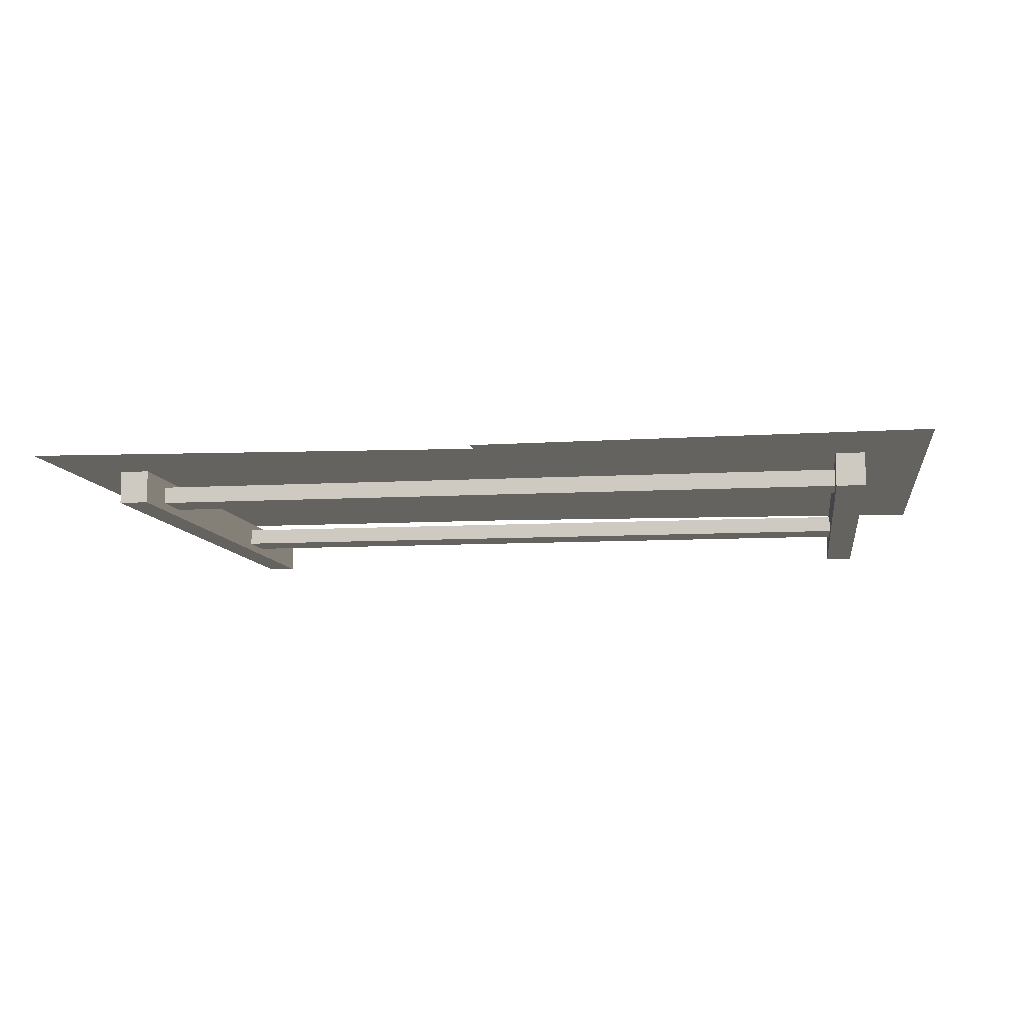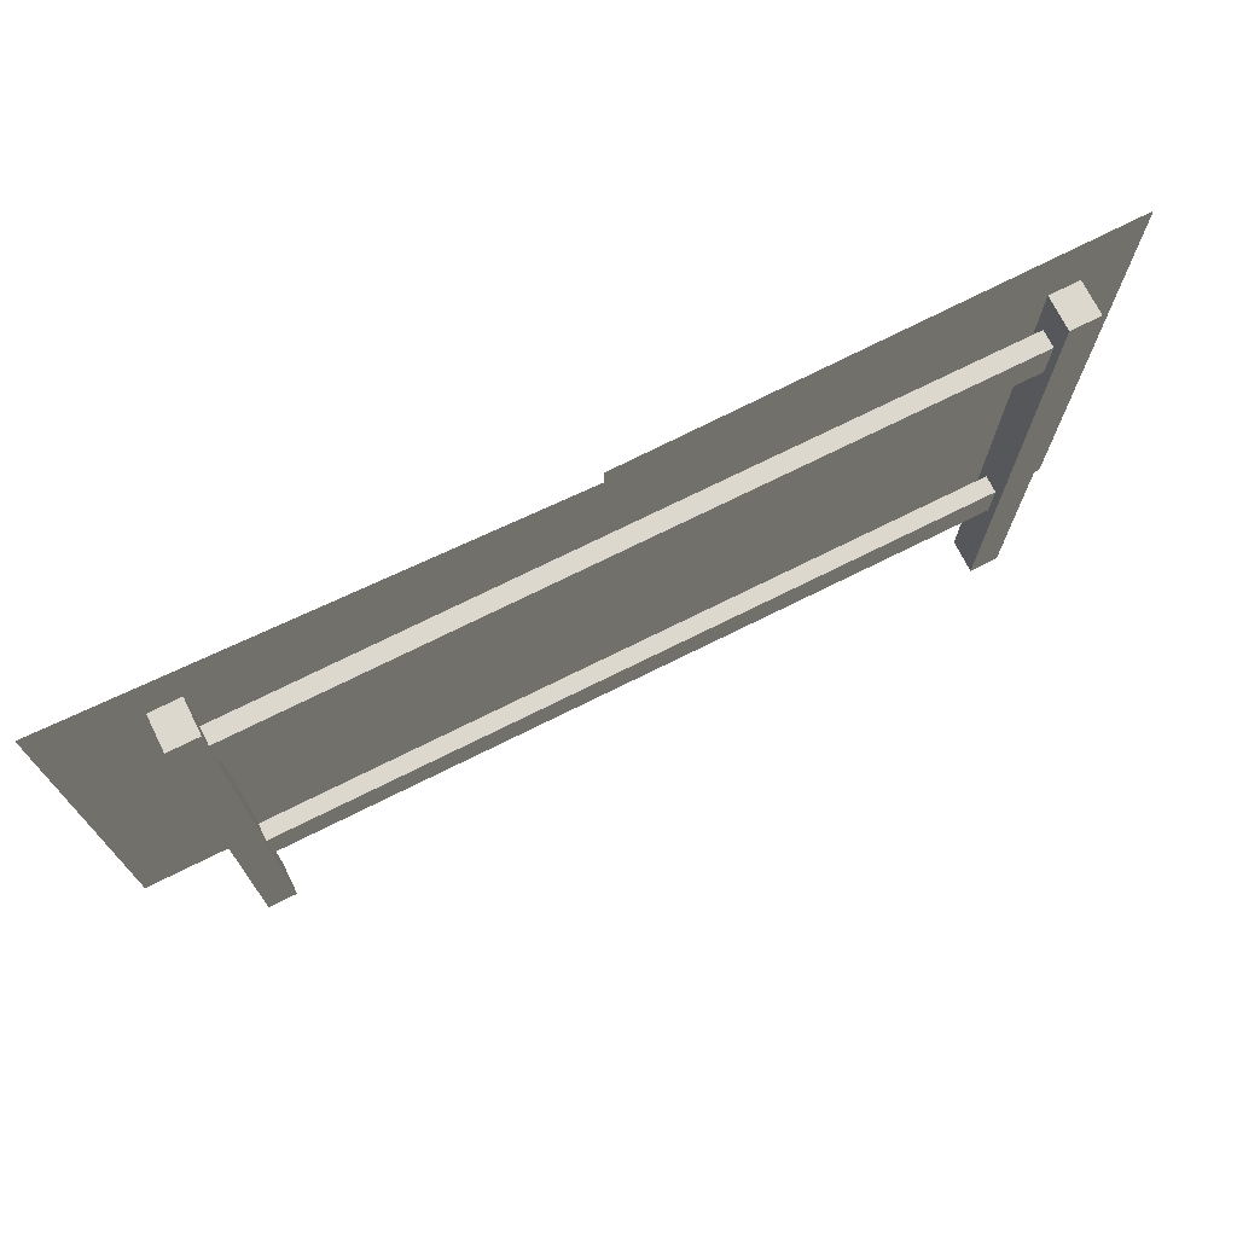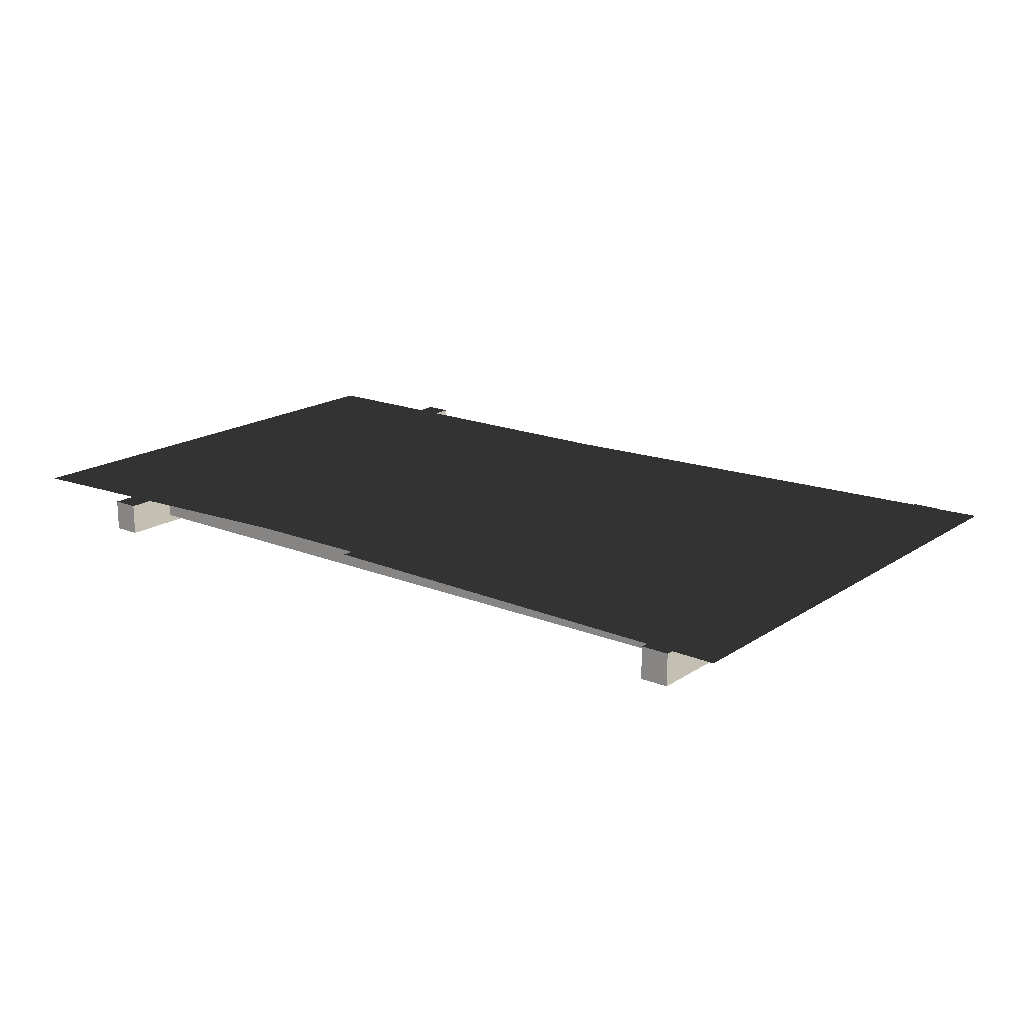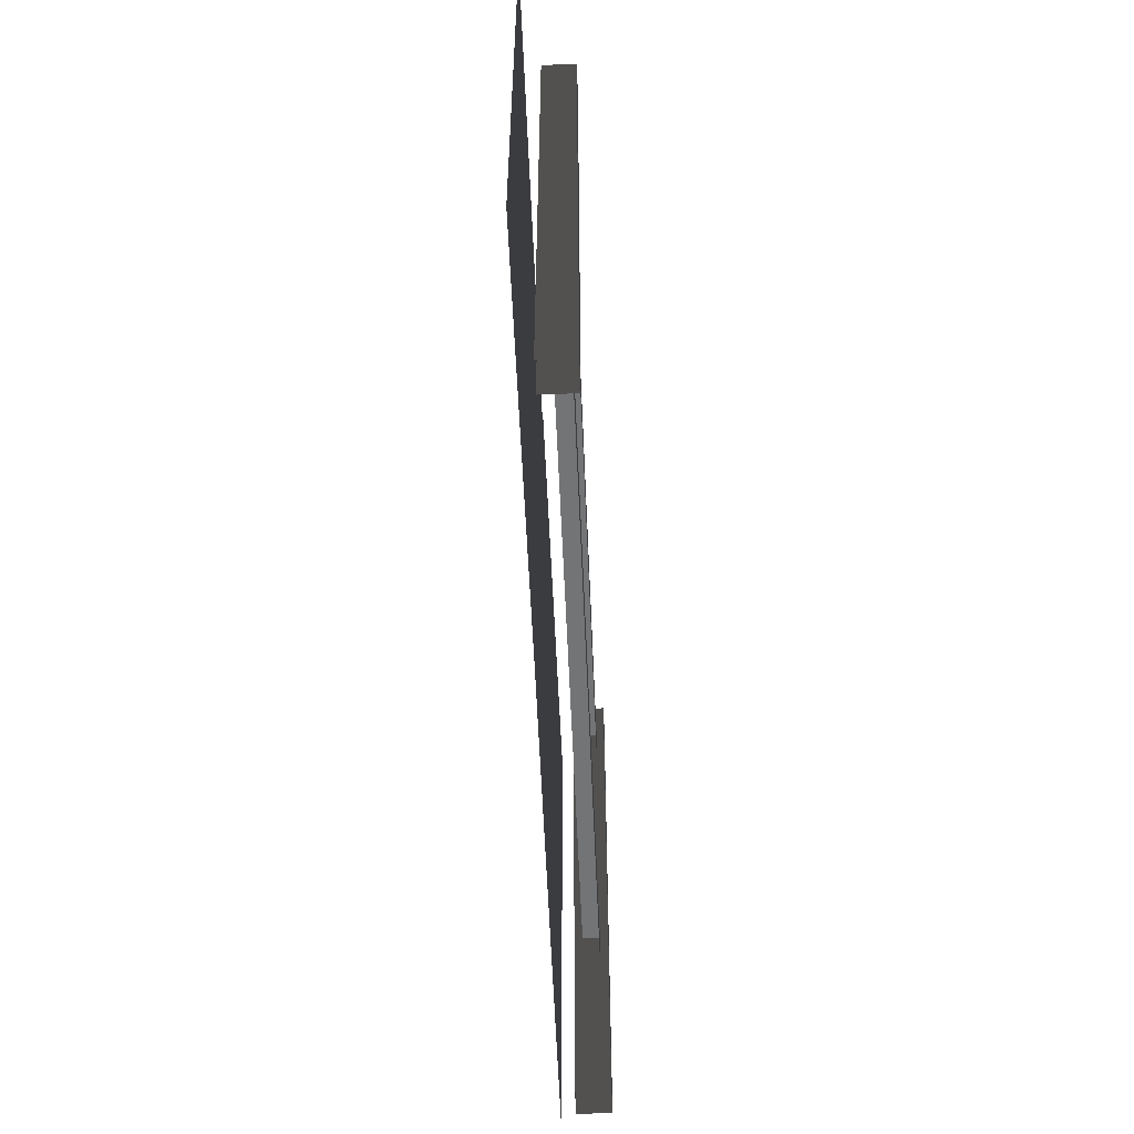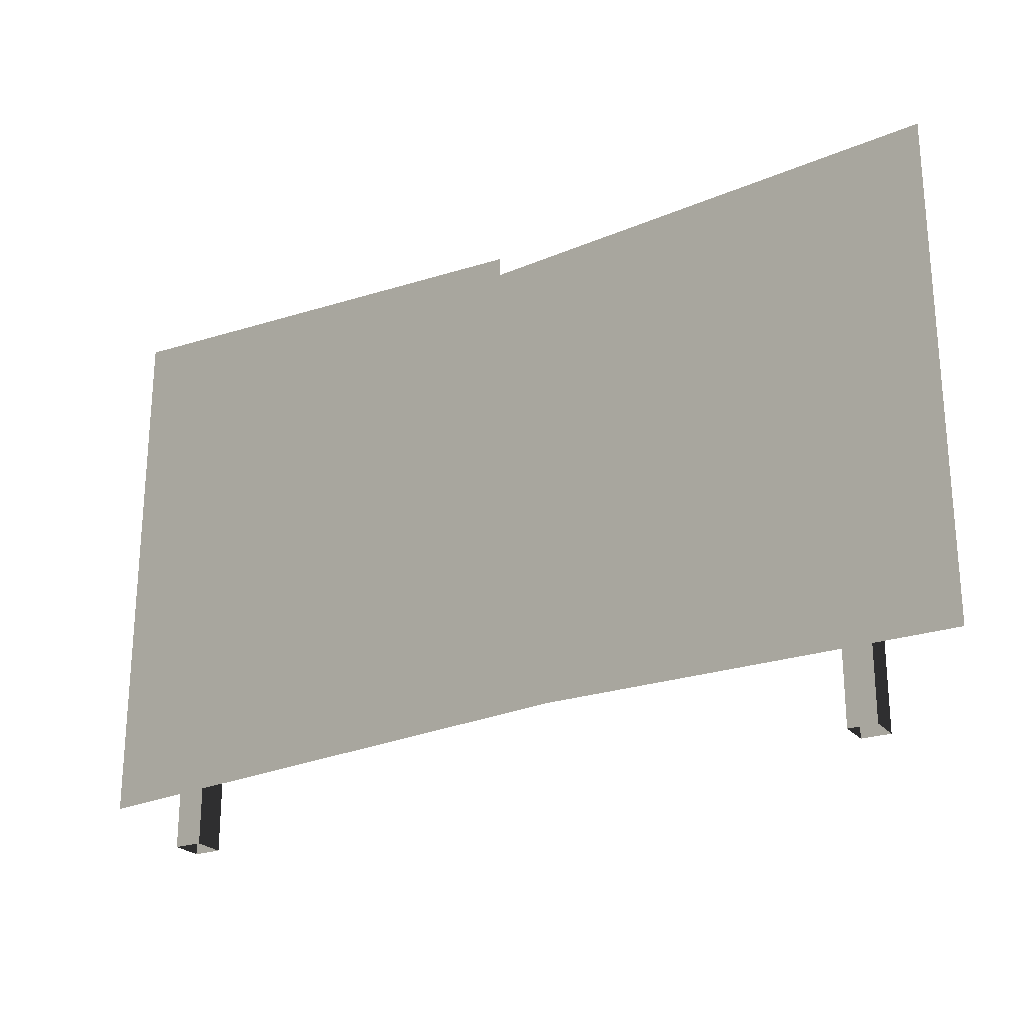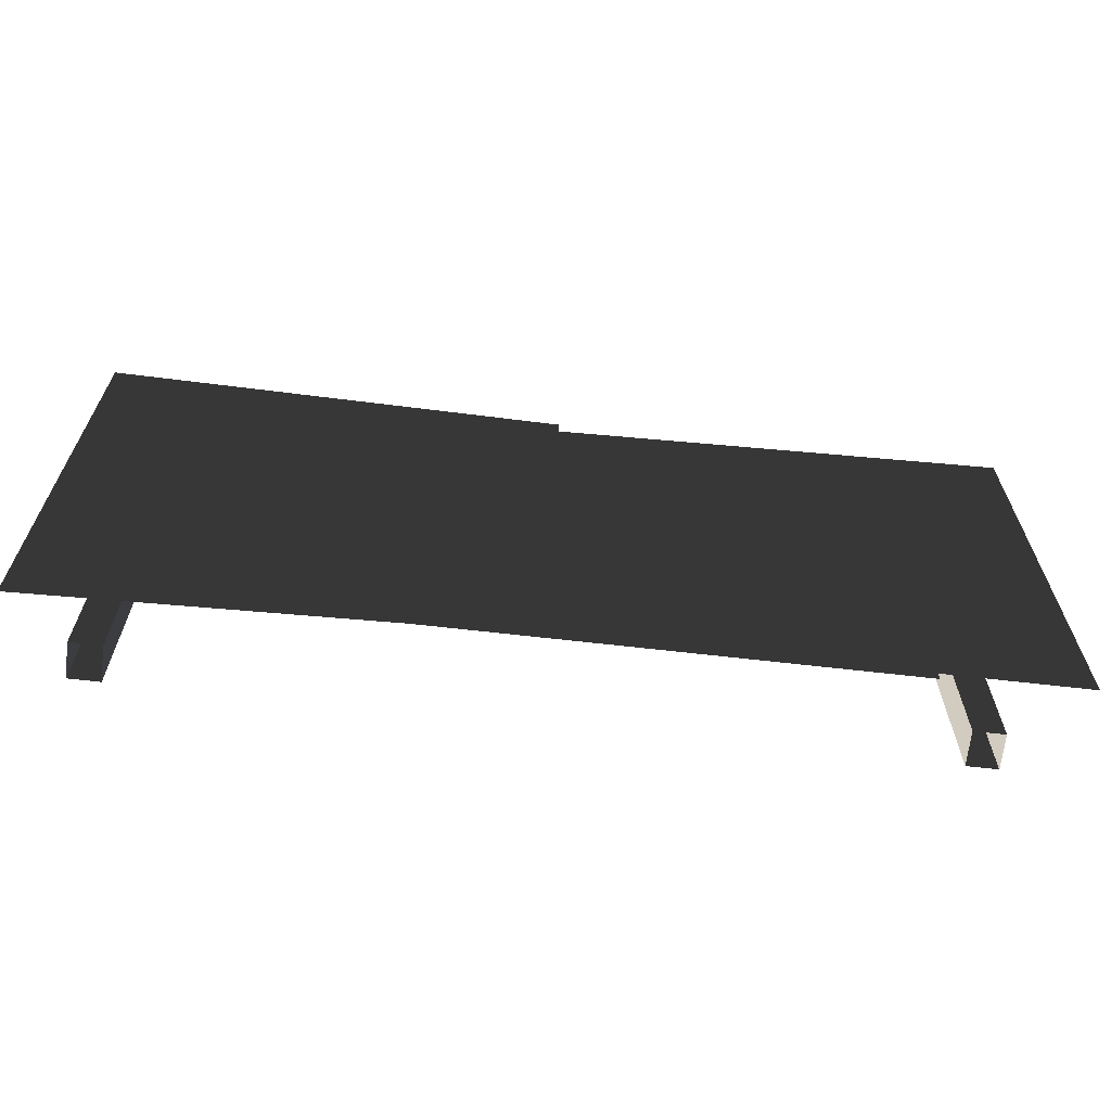
<metadata>
{"format":"obj","ext":"obj","renderer":"f3d","projection":"perspective","resolution":1024,"background":"white","views":[{"elev":-9.0,"azim":-171.2,"up":"+Z"},{"elev":72.4,"azim":153.5,"up":"+Y"},{"elev":17.8,"azim":-141.7,"up":"+Z"},{"elev":-56.2,"azim":92.4,"up":"+Y"},{"elev":-24.0,"azim":29.9,"up":"+Y"},{"elev":-66.3,"azim":-6.6,"up":"+Y"}]}
</metadata>
<code>
v -1.97 1.013 -0.2189
v 1.97 1.013 -0.2189
v 1.97 1.013 -0.1283
v -1.97 1.013 -0.1283
v -1.97 0.7586 -0.2189
v 1.97 0.7586 -0.2189
v 1.97 1.013 -0.2189
v -1.97 1.013 -0.2189
v -1.97 2.733 -0.2189
v 1.97 2.733 -0.2189
v 1.97 2.733 -0.1283
v -1.97 2.733 -0.1283
v -1.97 2.478 -0.2189
v 1.97 2.478 -0.2189
v 1.97 2.733 -0.2189
v -1.97 2.733 -0.2189
v 1.922 -0.01736 -0.0847
v 1.922 3.03 -0.0847
v 2.078 3.03 -0.0847
v 2.078 -0.01736 -0.0847
v 2.078 -0.01736 -0.0847
v 2.078 3.03 -0.0847
v 2.078 3.03 -0.2625
v 2.078 -0.01736 -0.2625
v 1.922 -0.01736 -0.2625
v 1.922 3.03 -0.2625
v 1.922 3.03 -0.0847
v 1.922 -0.01736 -0.0847
v 1.922 3.03 -0.2625
v 1.922 -0.01736 -0.2625
v 2.078 -0.01736 -0.2625
v 2.078 3.03 -0.2625
v 1.922 3.03 -0.0847
v 1.922 3.03 -0.2625
v 2.078 3.03 -0.2625
v 2.078 3.03 -0.0847
v -2.078 -0.05952 -0.0847
v -2.078 2.988 -0.0847
v -1.922 2.988 -0.0847
v -1.922 -0.05952 -0.0847
v -1.922 -0.05952 -0.0847
v -1.922 2.988 -0.0847
v -1.922 2.988 -0.2625
v -1.922 -0.05952 -0.2625
v -2.078 -0.05952 -0.2625
v -2.078 2.988 -0.2625
v -2.078 2.988 -0.0847
v -2.078 -0.05952 -0.0847
v -2.078 2.988 -0.2625
v -2.078 -0.05952 -0.2625
v -1.922 -0.05952 -0.2625
v -1.922 2.988 -0.2625
v -2.078 2.988 -0.0847
v -2.078 2.988 -0.2625
v -1.922 2.988 -0.2625
v -1.922 2.988 -0.0847
v 2.562 0.3521 0.003245
v 2.562 3.135 0.003245
v 0.347 0.3521 0.003245
v 0.0624 2.963 0.003245
v -2.438 3.135 0.003245
v 0.0624 2.963 0.003245
v 0.0624 3.069 0.003245
v -2.438 0.1899 0.003245
v 0.347 0.3521 0.003245
v 2.562 0.3521 0.003245
v 0.347 0.3521 0.003245
v 2.562 3.135 0.003245
v 0.0624 2.963 0.003245
v -2.438 3.135 0.003245
v 0.0624 3.069 0.003245
v 0.0624 2.963 0.003245
v -2.438 0.1899 0.003245
v 0.347 0.3521 0.003245
g Metal_Fance1_2847_136
f 1 3 2
f 1 4 3
f 5 7 6
f 5 8 7
f 9 11 10
f 9 12 11
f 13 15 14
f 13 16 15
f 17 19 18
f 17 20 19
f 21 23 22
f 21 24 23
f 25 27 26
f 25 28 27
f 29 31 30
f 29 32 31
f 33 35 34
f 33 36 35
f 37 39 38
f 37 40 39
f 41 43 42
f 41 44 43
f 45 47 46
f 45 48 47
f 49 51 50
f 49 52 51
f 53 55 54
f 53 56 55
f 57 59 58
f 58 59 60
f 61 63 62
f 61 62 64
f 64 62 65
f 66 68 67
f 67 68 69
f 70 72 71
f 70 73 72
f 72 73 74

</code>
